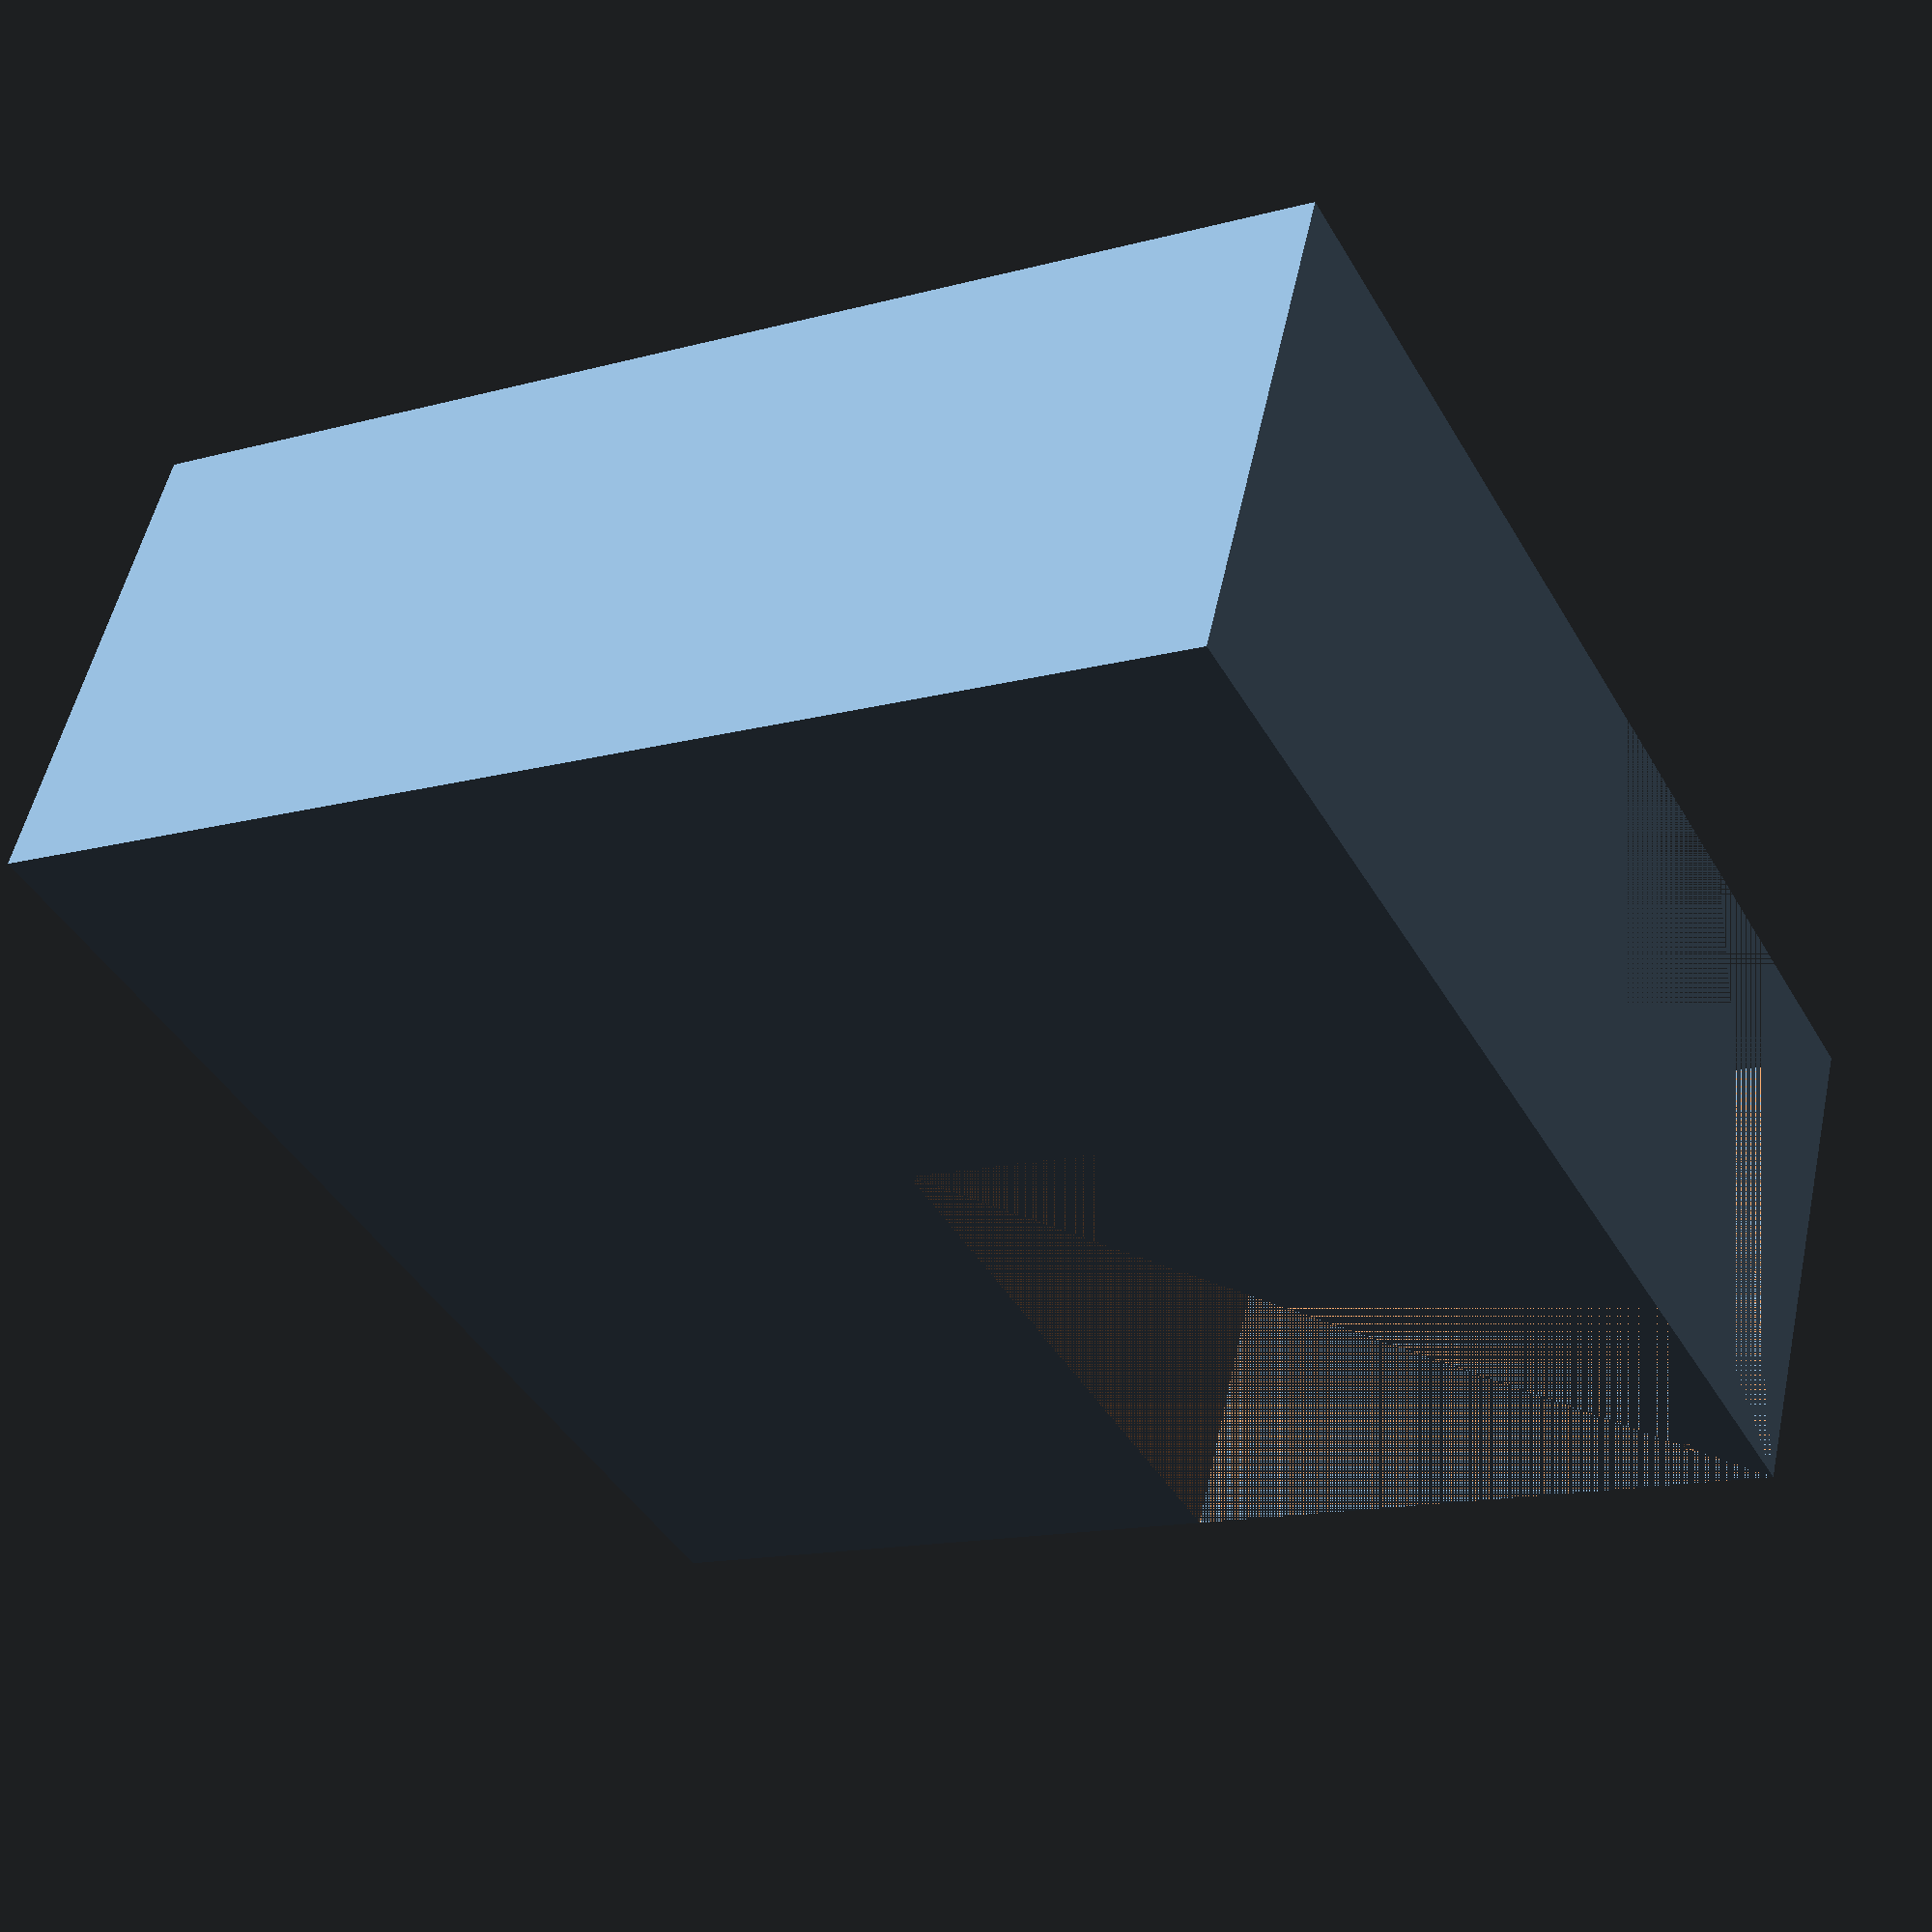
<openscad>
module stand(length, width, thickness) { 

    difference () {

        cube ( [ length, width, thickness ] ) ;
        /*You have 5's hardcoded here, but that has
        nothing per se to do with whatever arguments you send
        to the parameters length, width, and thickness.*/
        translate ( [ 5, 5, 0] ) {
            cylinder (r = 0.5, h = 1, $fn = 30) ;

        }
    }

}

/*If you put this here, and then do a difference of it with 
something else, the difference is not going to render.
This is basic addition and subtraction:

stand100 + (stand100 - stand50) = stand100*/
//stand (100, 100, 40) ;


/*Assuming this difference is what you were really after,
the fact that your cubes are not centered means you get an "L"
shapped stand.  Is this intentional?  Your lack of commenting
does not make this clear.*/
difference () { 

    stand (100, 100, 40) ; 
    stand (50, 50, 80) ;

   

}
</openscad>
<views>
elev=125.7 azim=208.6 roll=347.7 proj=p view=wireframe
</views>
